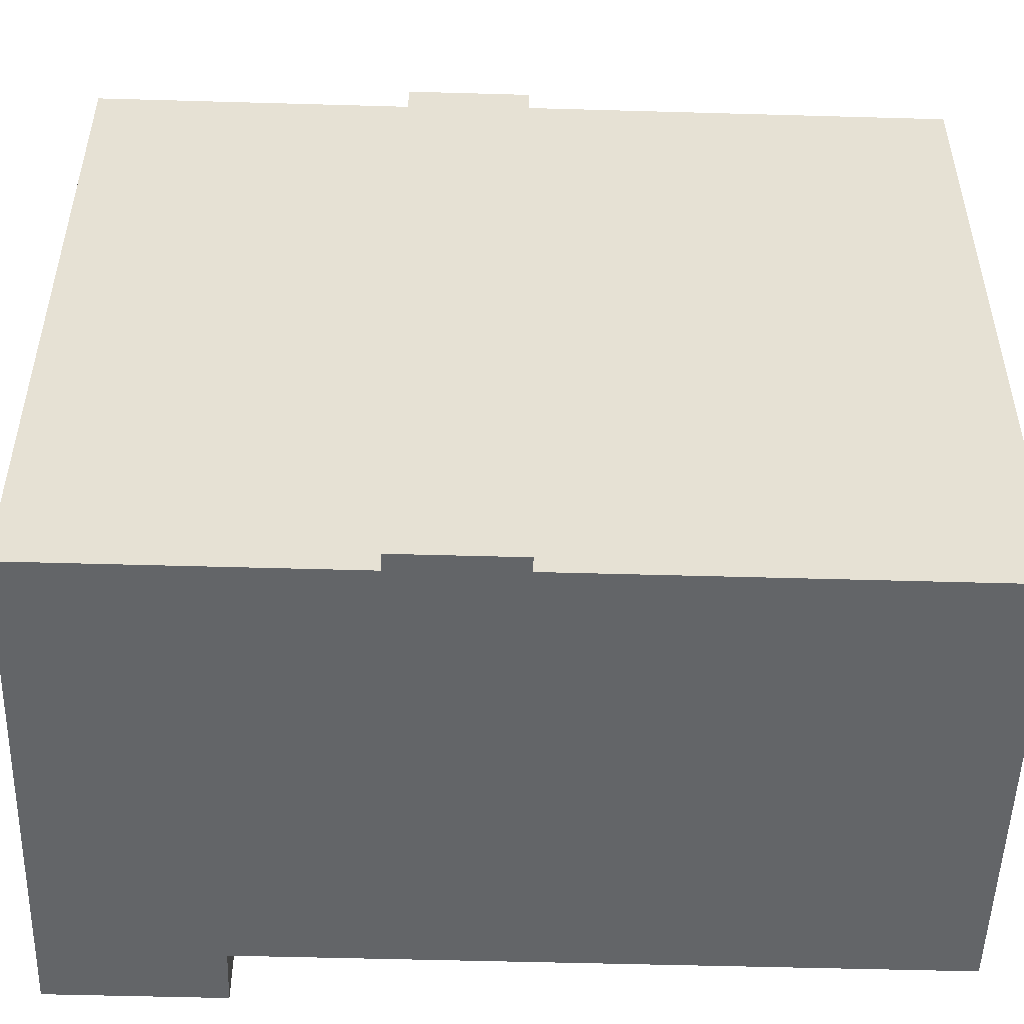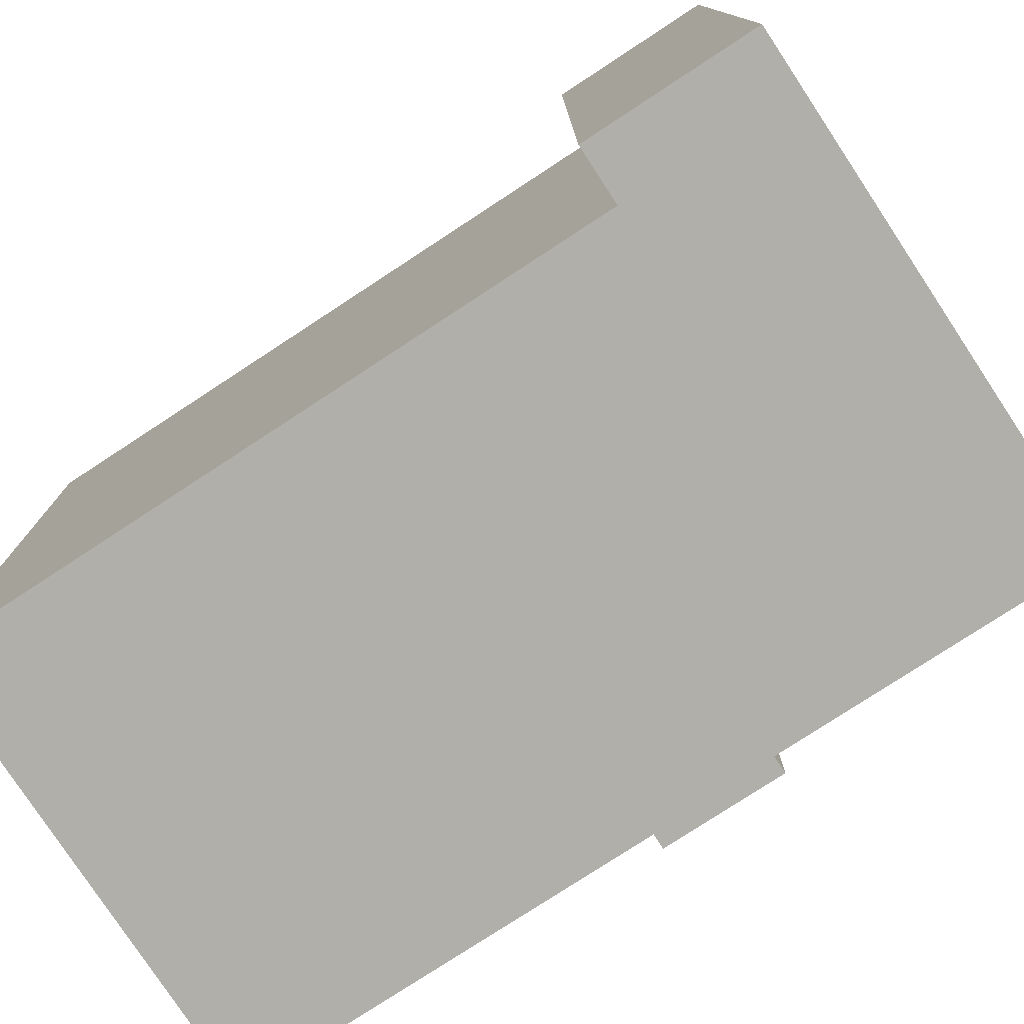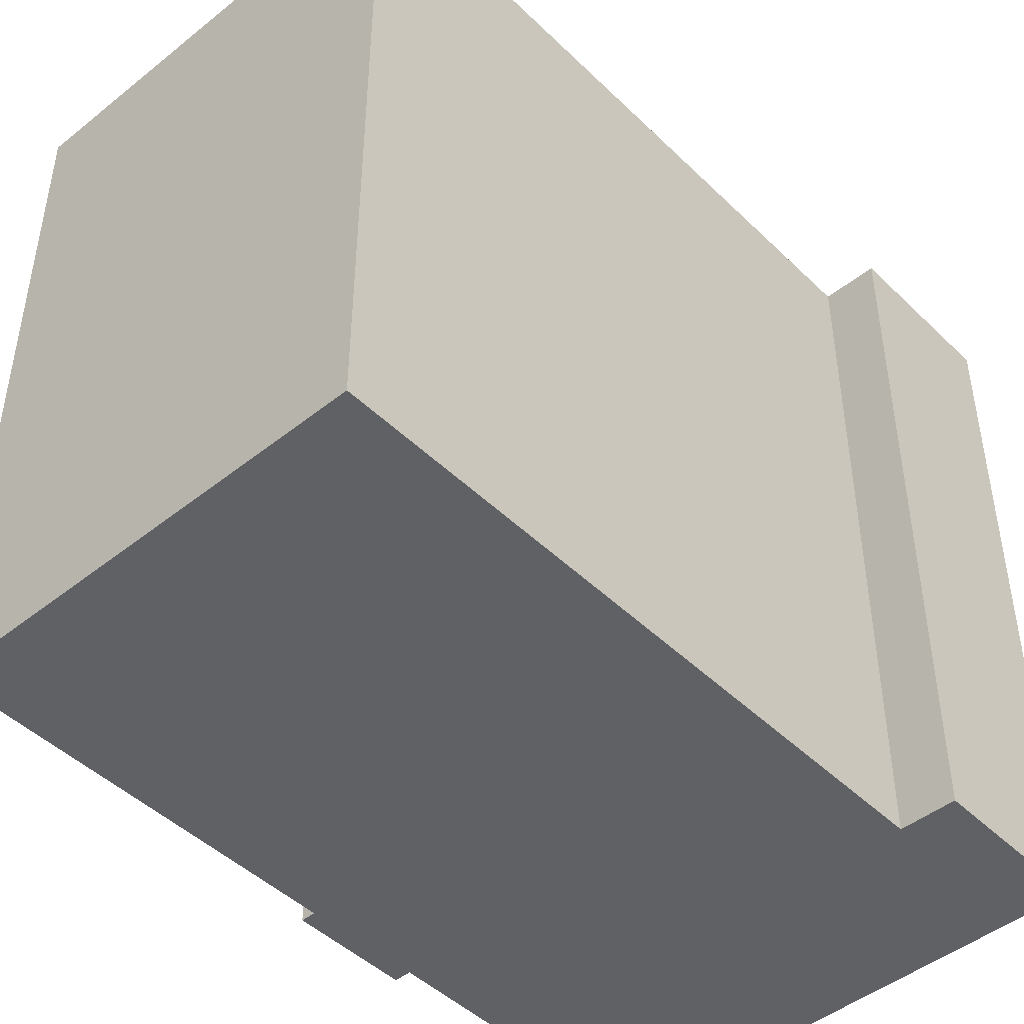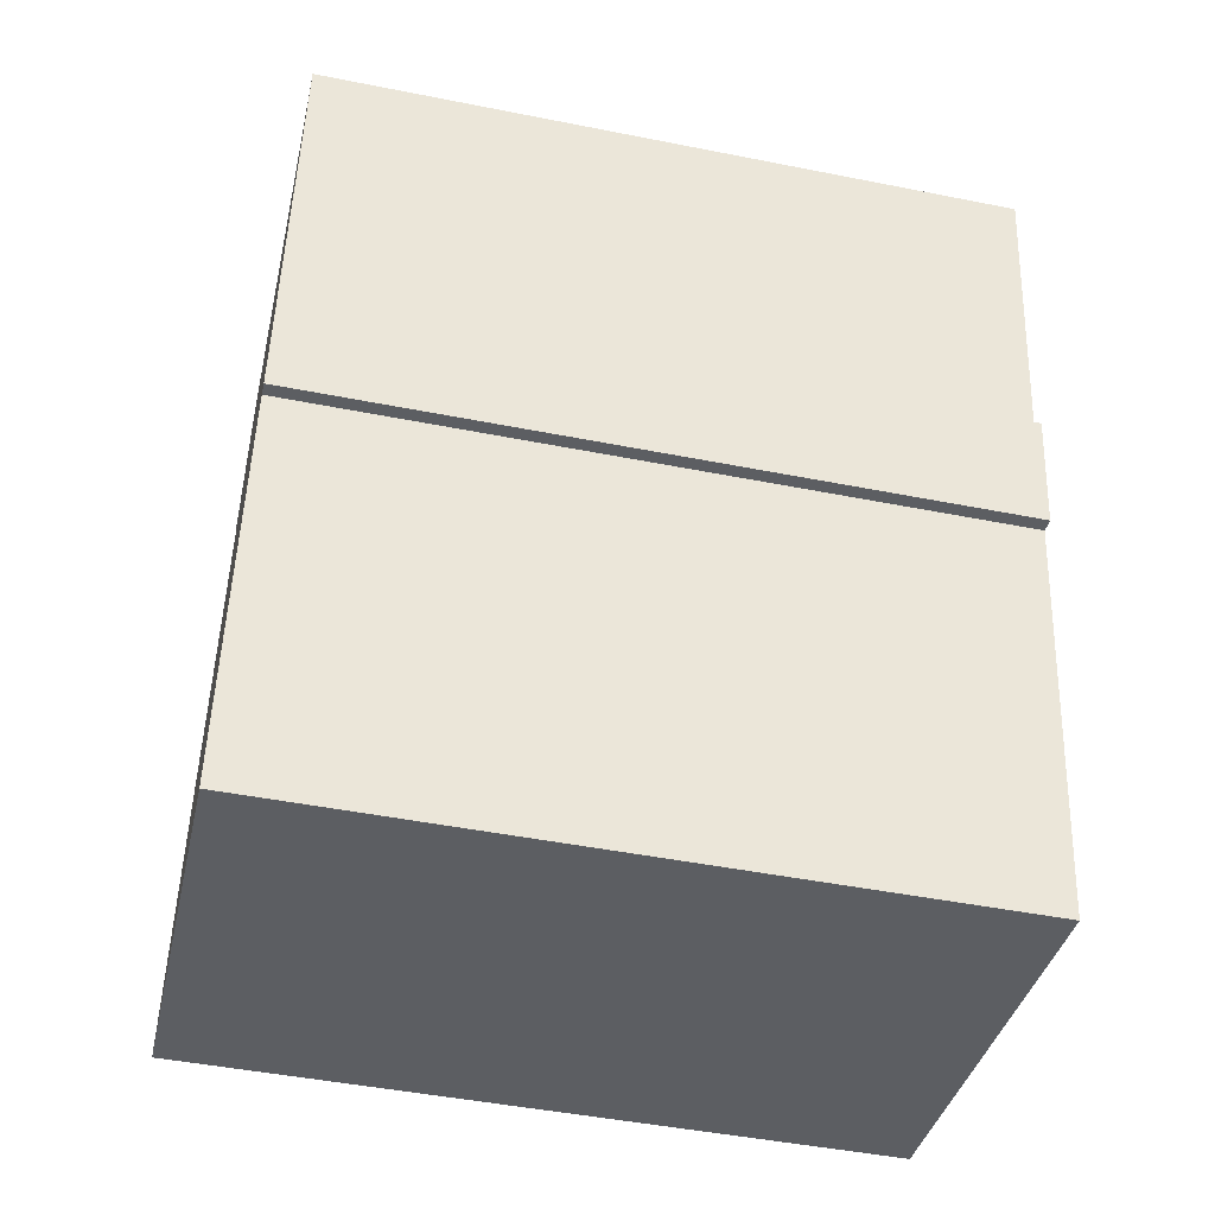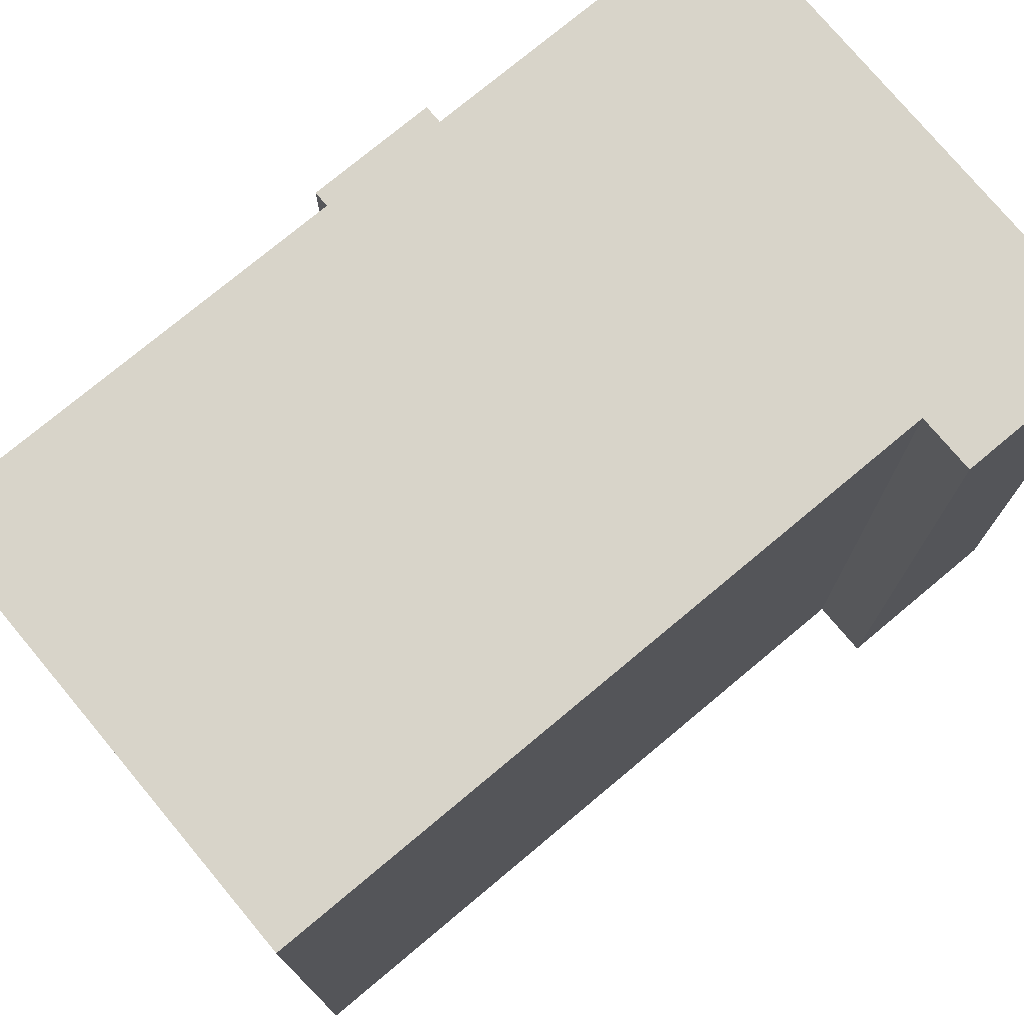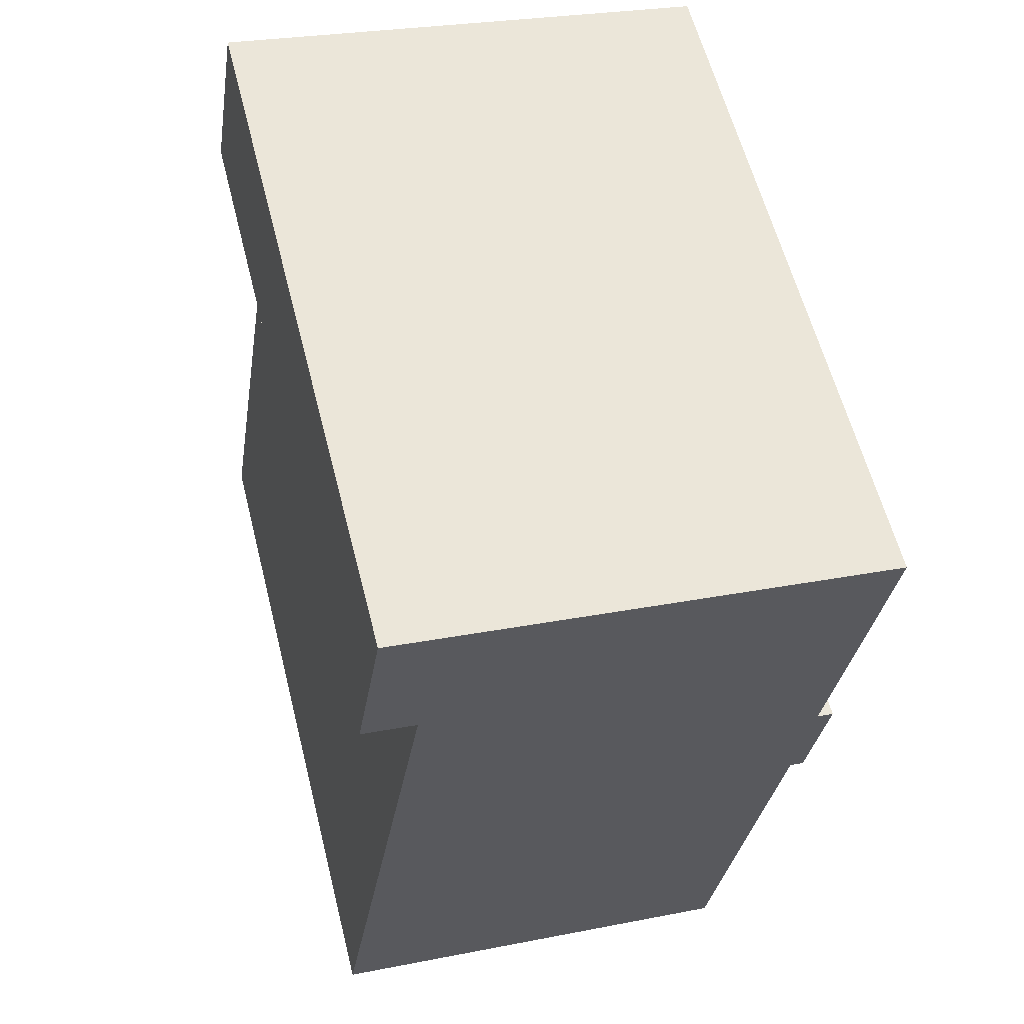
<metadata>
{"format":"obj","ext":"obj","renderer":"f3d","projection":"perspective","resolution":1024,"background":"white","views":[{"elev":-51.4,"azim":97.3,"up":"+Y"},{"elev":-78.0,"azim":-47.7,"up":"+Y"},{"elev":-46.4,"azim":-128.6,"up":"+Y"},{"elev":-46.9,"azim":77.3,"up":"+Z"},{"elev":75.5,"azim":-120.8,"up":"+Y"},{"elev":59.9,"azim":-14.2,"up":"+Z"}]}
</metadata>
<code>
v  8.018 19.32 -1.281
v  13.73 19.32 9.072
v  11.98 19.32 -1.914
v  0 19.32 1.183e-15
v  2.837 19.32 17.76
v  14.18 19.32 12.24
v  14.63 19.32 12.16
v  15.48 19.32 20.41
v  2.056 19.32 22.48
v  1.339 19.32 18
v  14.13 19.32 9.009
v  1.339 -1.102e-15 18
v  2.056 -1.377e-15 22.48
v  0 0 0
v  2.837 -1.087e-15 17.76
v  15.48 -1.249e-15 20.41
v  14.18 -7.493e-16 12.24
v  14.63 -7.448e-16 12.16
v  14.13 -5.516e-16 9.009
v  13.73 -5.555e-16 9.072
v  11.98 1.172e-16 -1.914
v  8.018 7.844e-17 -1.281
g defaultobject
f 1 2 3
f 2 1 4
f 2 4 5
f 2 5 6
f 2 6 7
f 6 5 8
f 8 5 9
f 9 5 10
f 7 11 2
f 12 9 10
f 9 12 13
f 14 5 4
f 5 14 15
f 13 8 9
f 8 13 16
f 17 7 6
f 7 17 18
f 16 6 8
f 6 16 17
f 18 11 7
f 11 18 19
f 20 3 2
f 3 20 21
f 19 2 11
f 2 19 20
f 21 1 3
f 1 21 4
f 4 21 14
f 14 21 22
f 15 10 5
f 10 15 12
f 18 20 19
f 20 22 21
f 22 20 14
f 14 20 15
f 15 20 17
f 17 20 18
f 15 17 16
f 15 16 12
f 12 16 13

</code>
